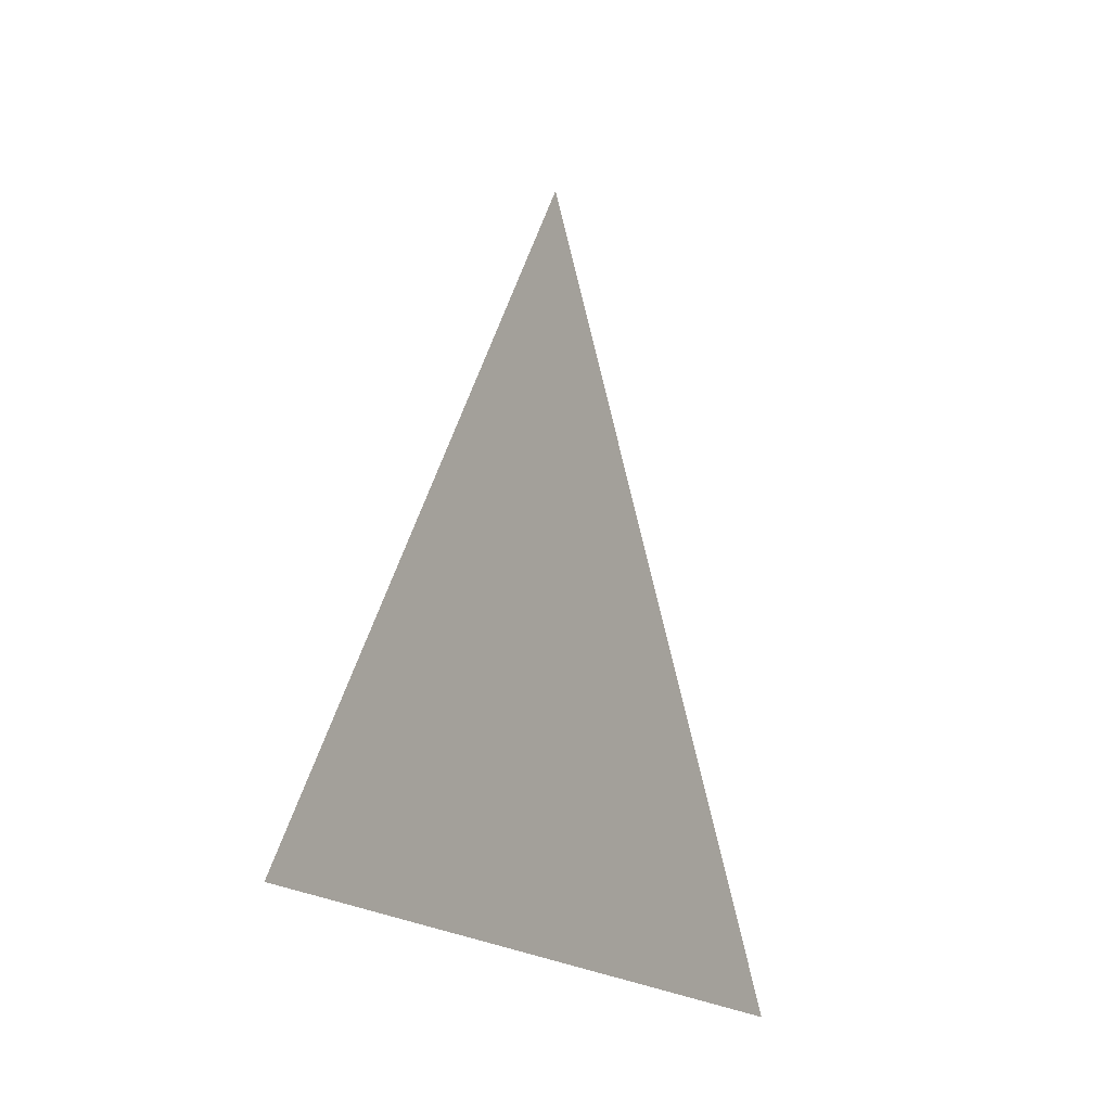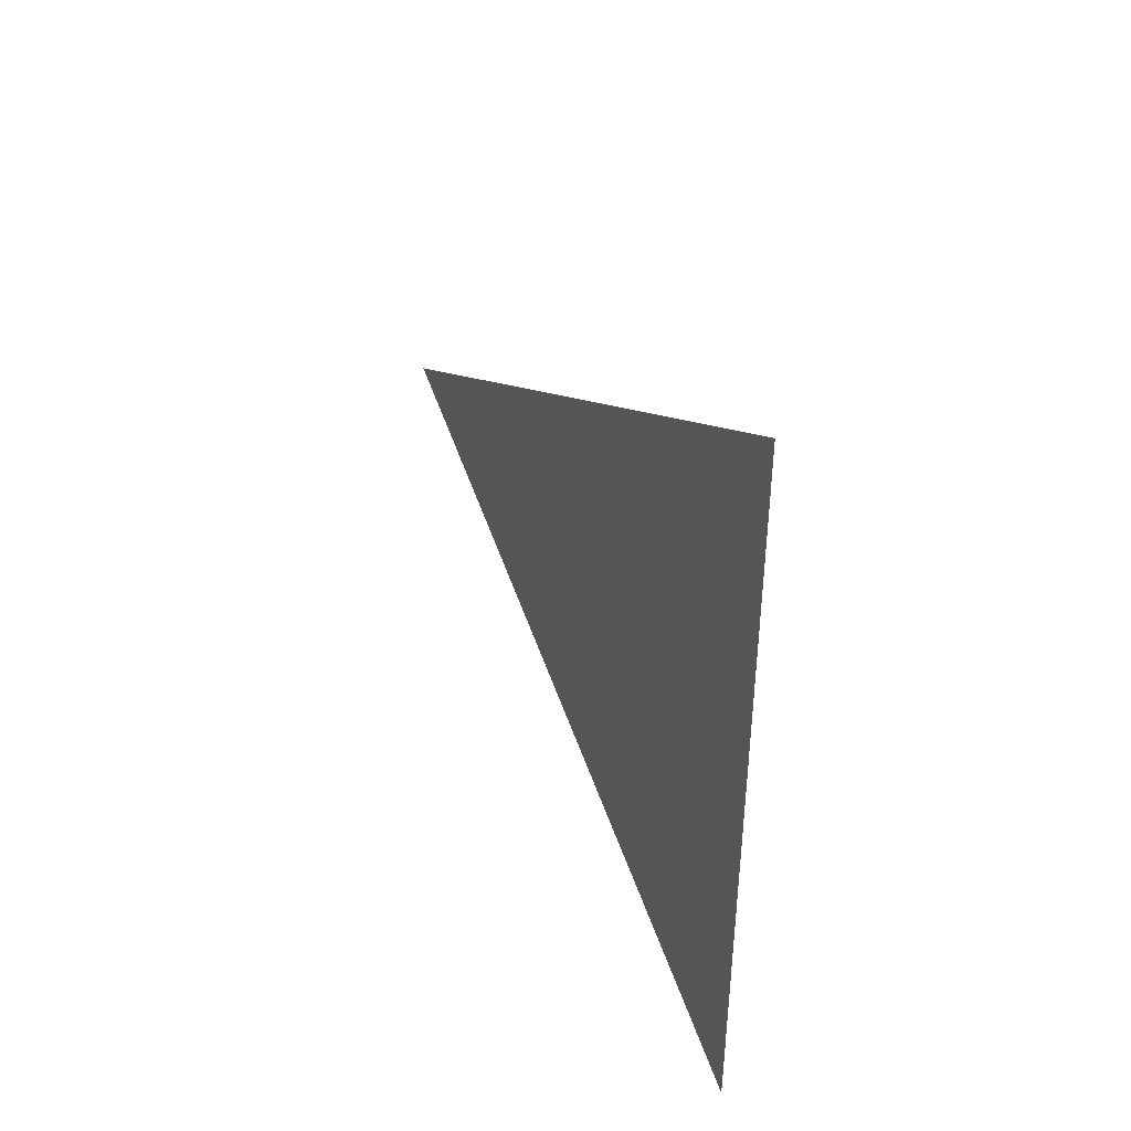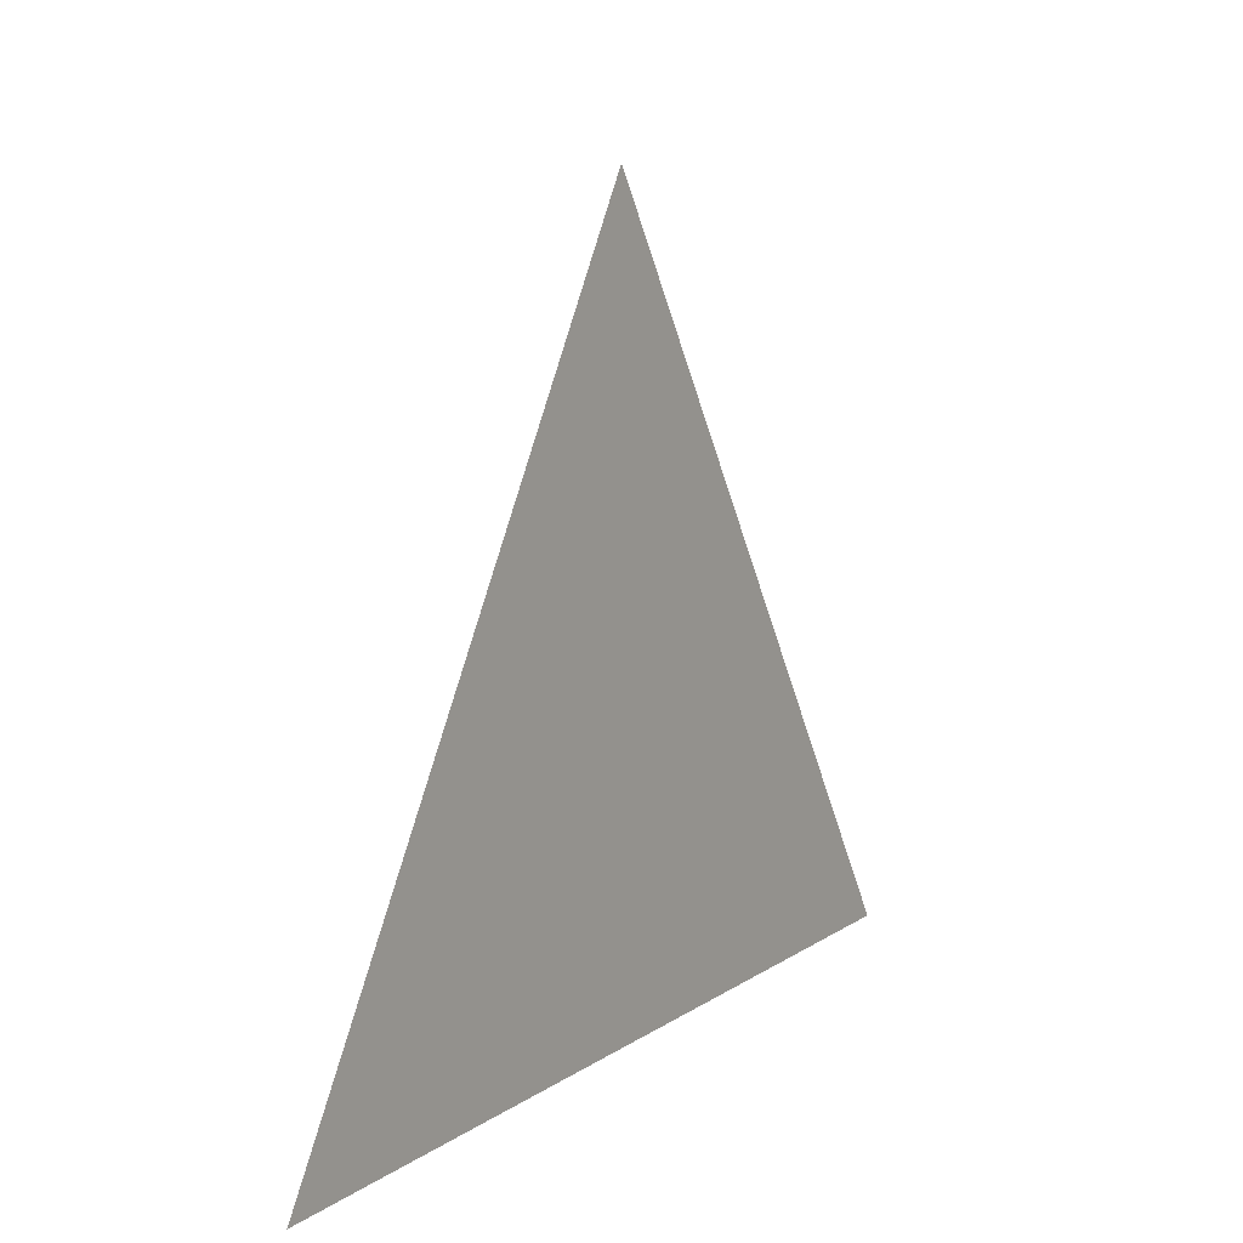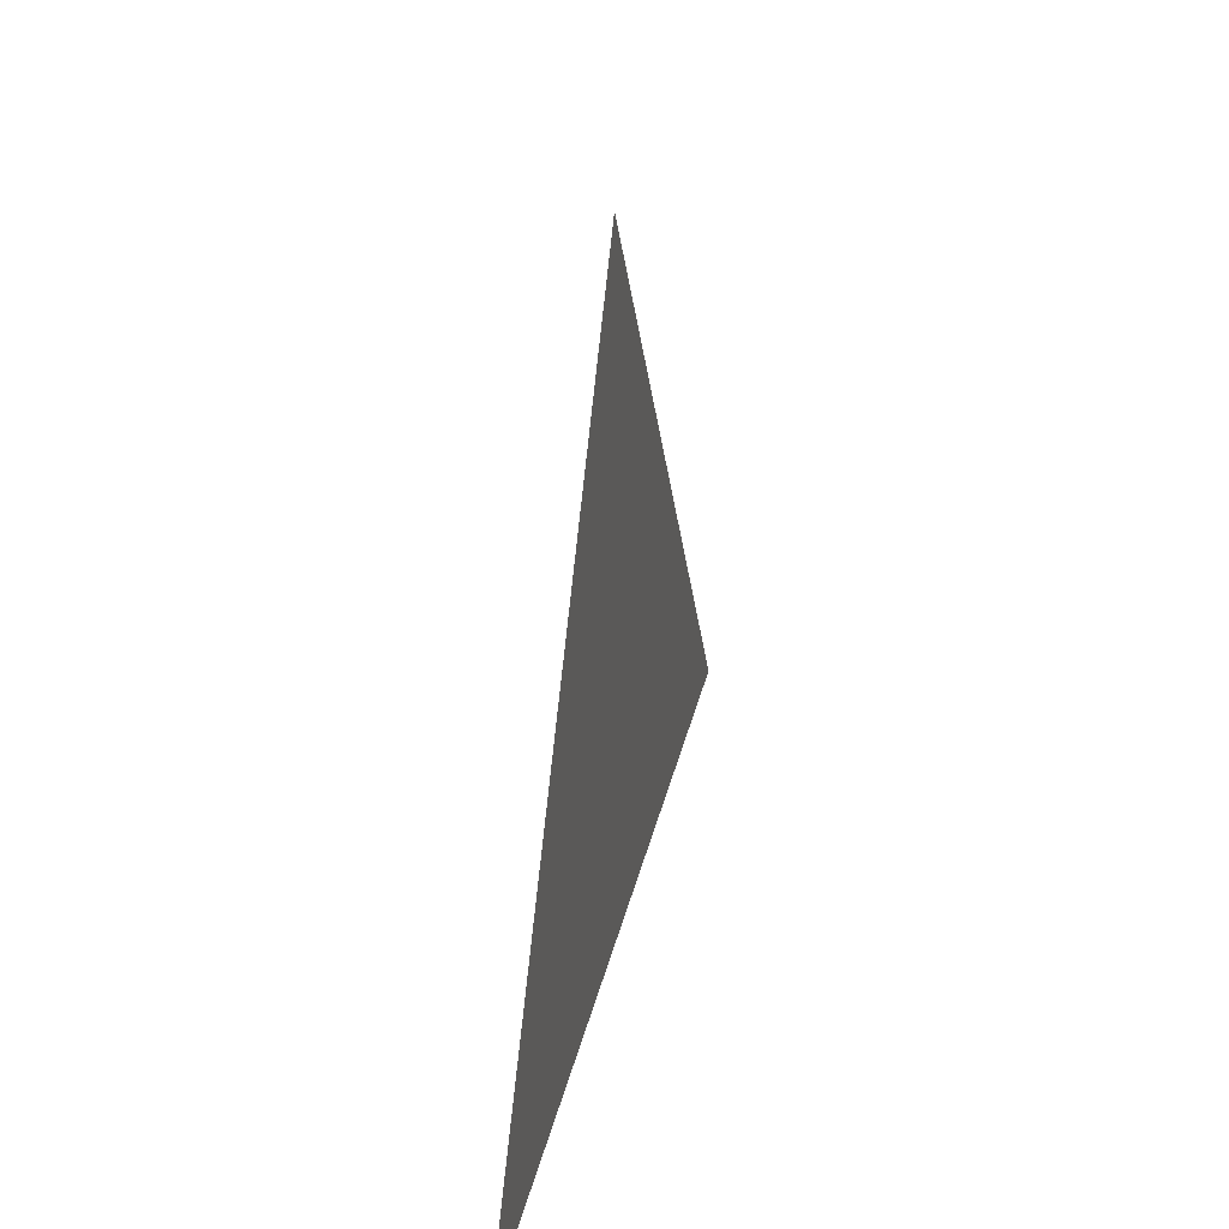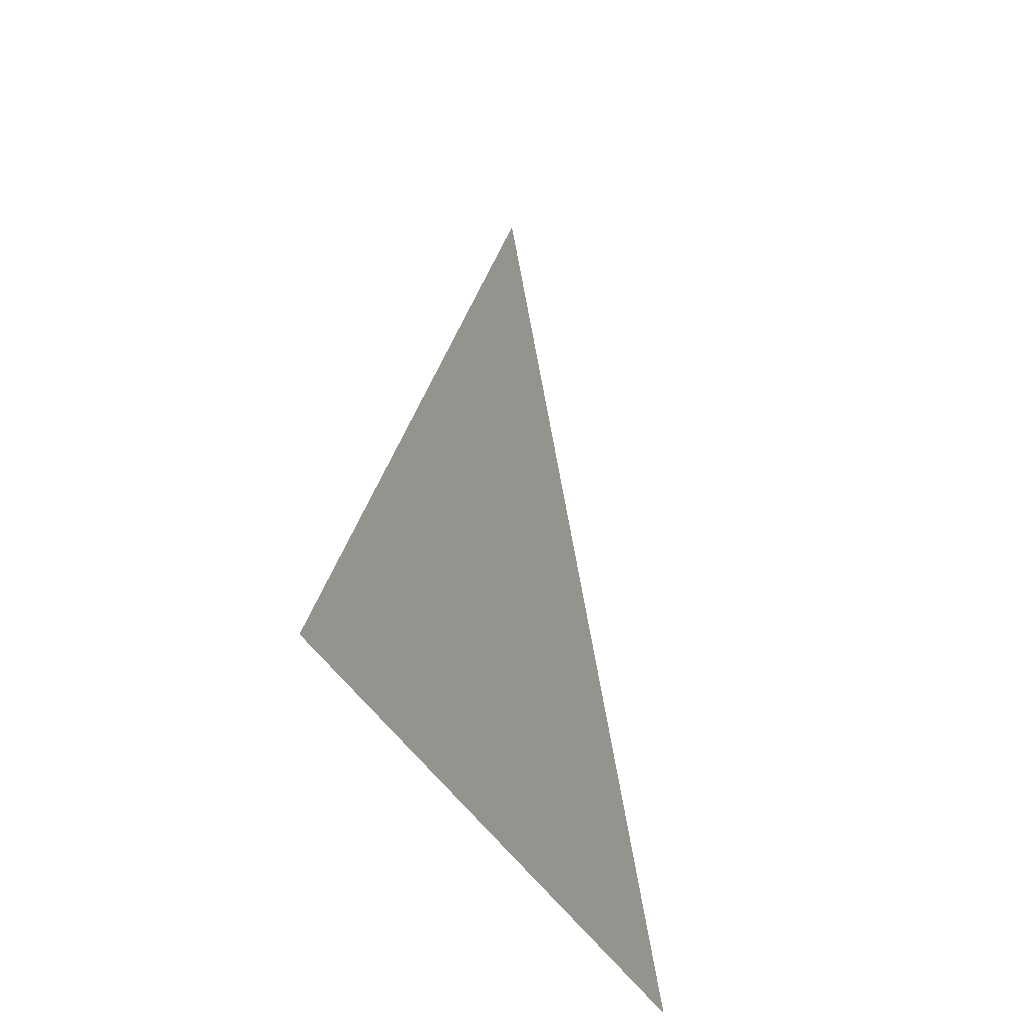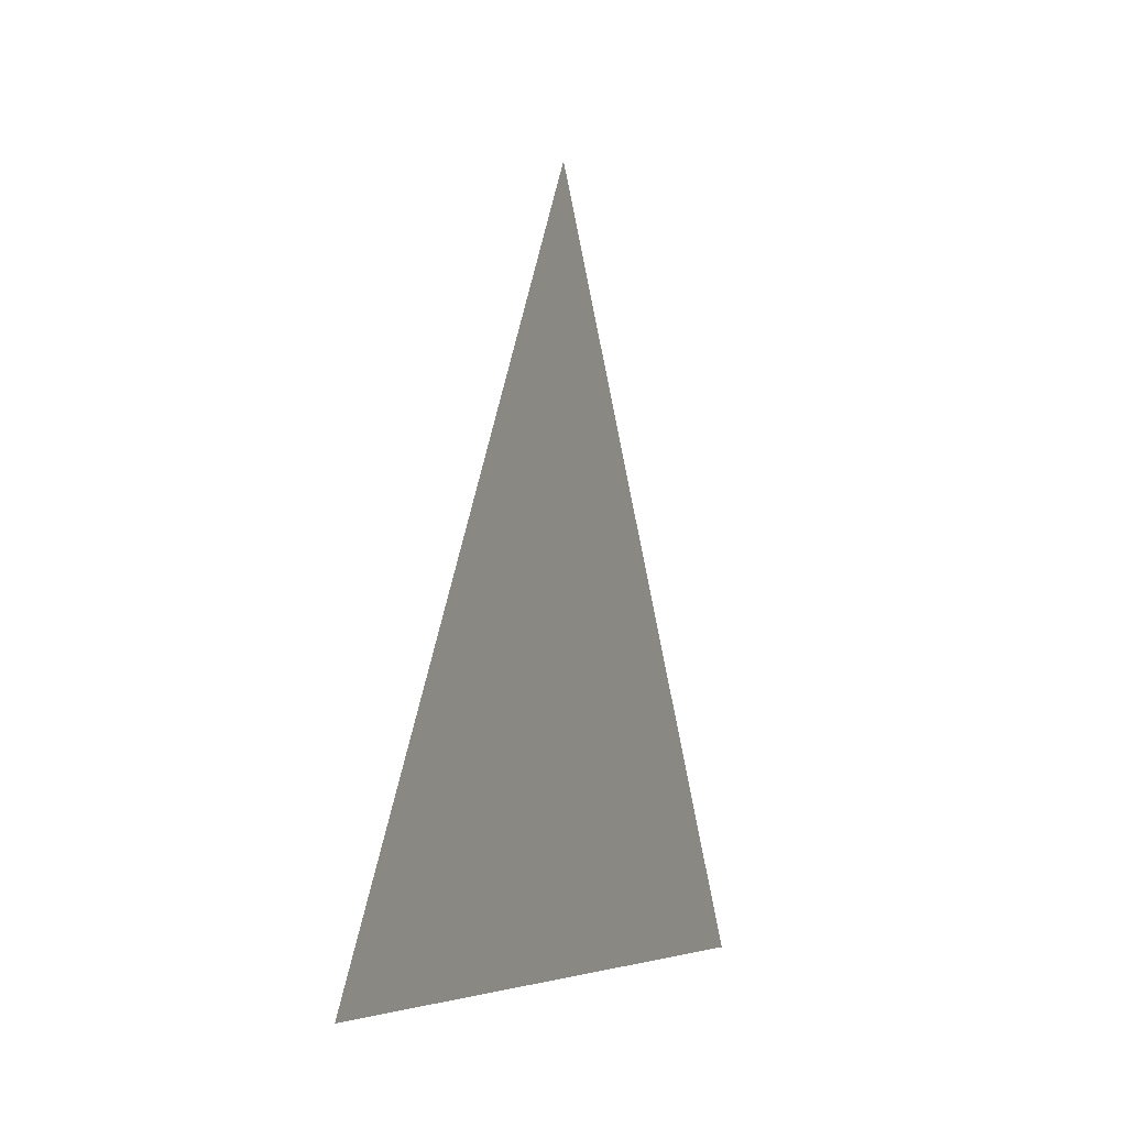
<metadata>
{"format":"obj","ext":"obj","renderer":"f3d","projection":"perspective","resolution":1024,"background":"white","views":[{"elev":-18.3,"azim":29.3,"up":"+Y"},{"elev":41.7,"azim":-25.6,"up":"+Z"},{"elev":12.2,"azim":-145.8,"up":"+Y"},{"elev":35.6,"azim":13.2,"up":"+Y"},{"elev":-33.3,"azim":21.9,"up":"+Y"},{"elev":-5.0,"azim":-157.1,"up":"+Y"}]}
</metadata>
<code>
v -0.2435 2.961 1.625
v -0.2435 2.886 1.668
v -0.2435 2.886 1.582
g group_97_140627861776528
f 1 2 3

</code>
